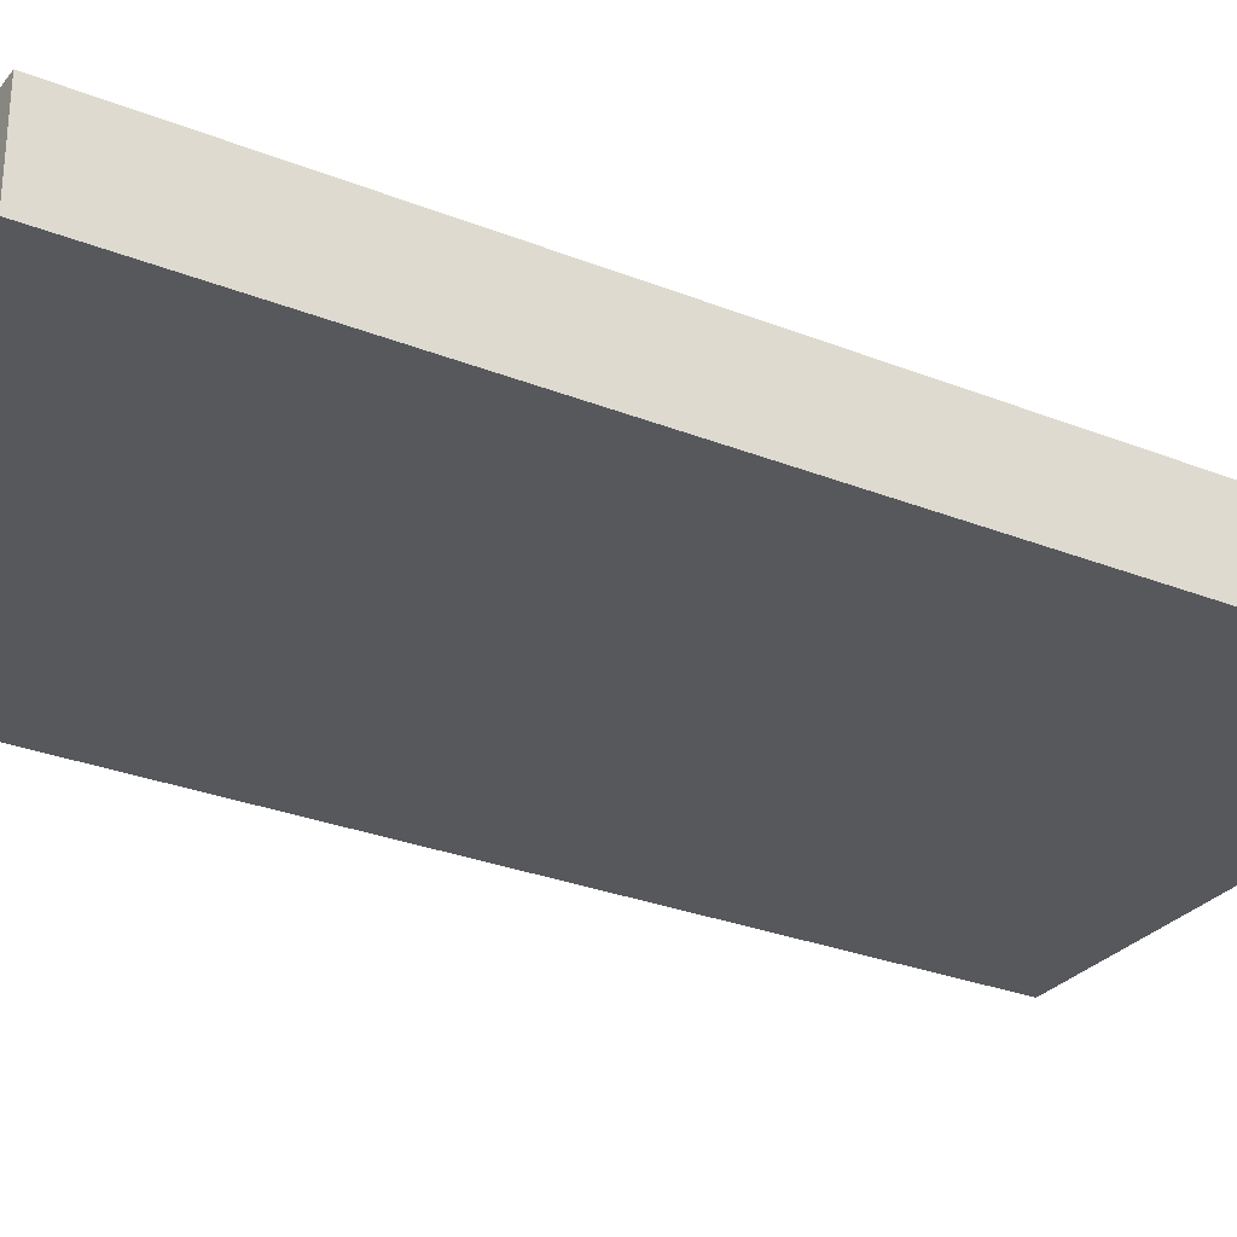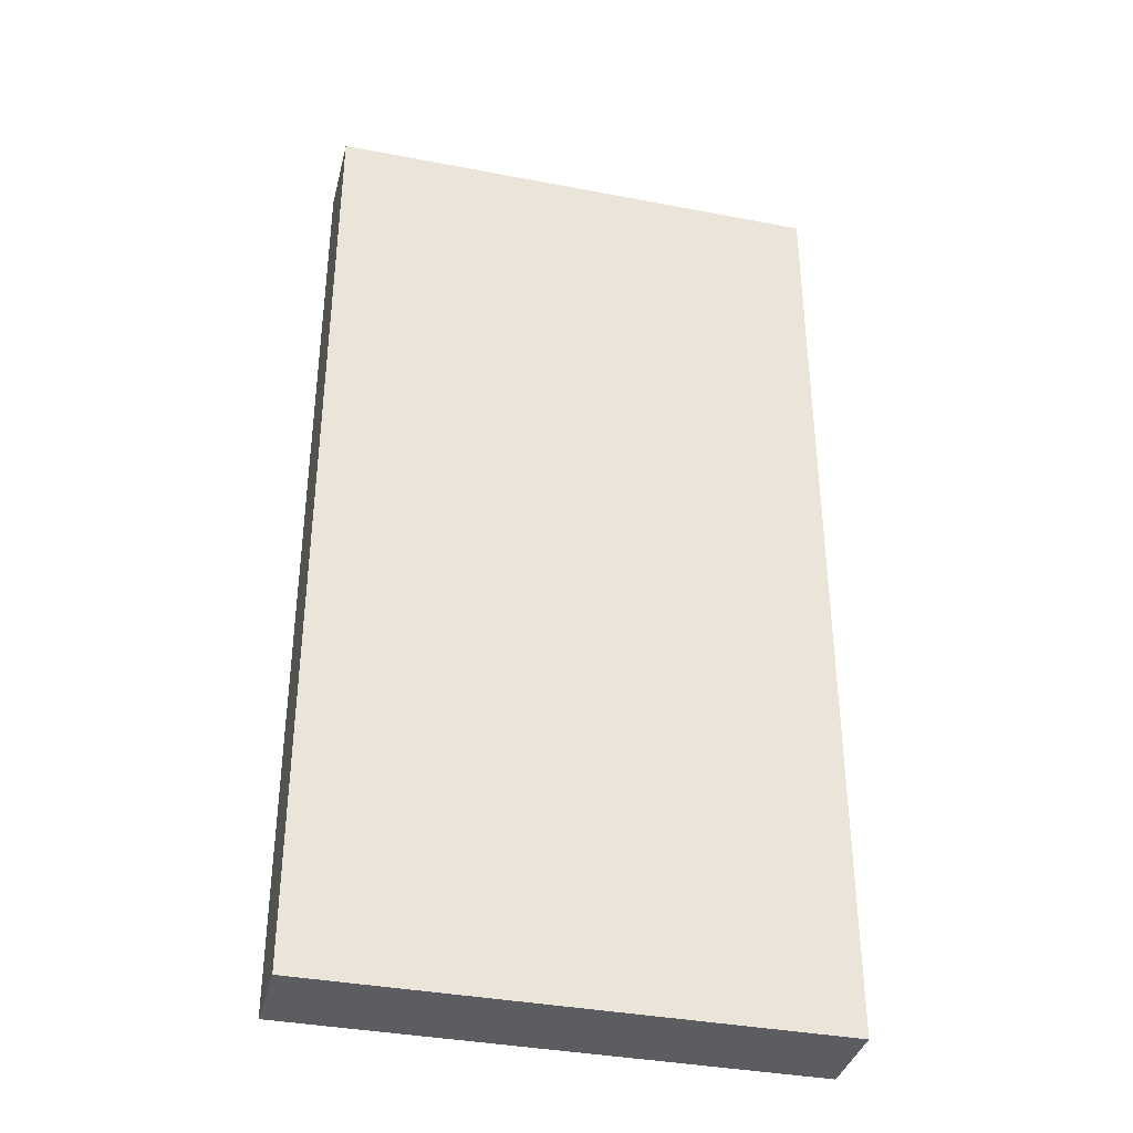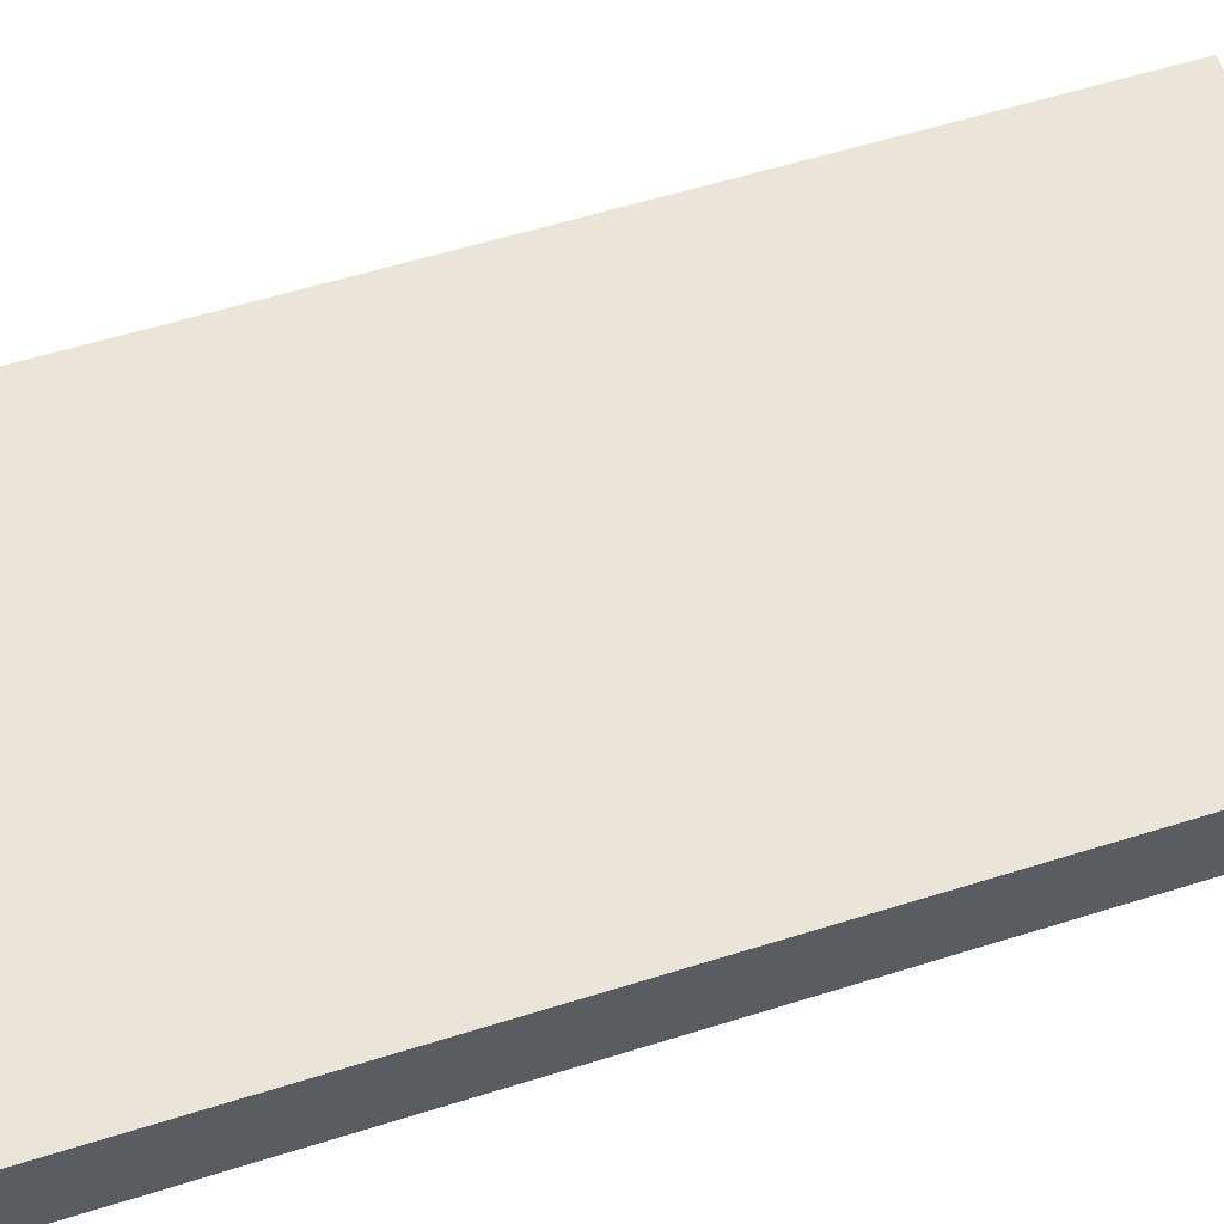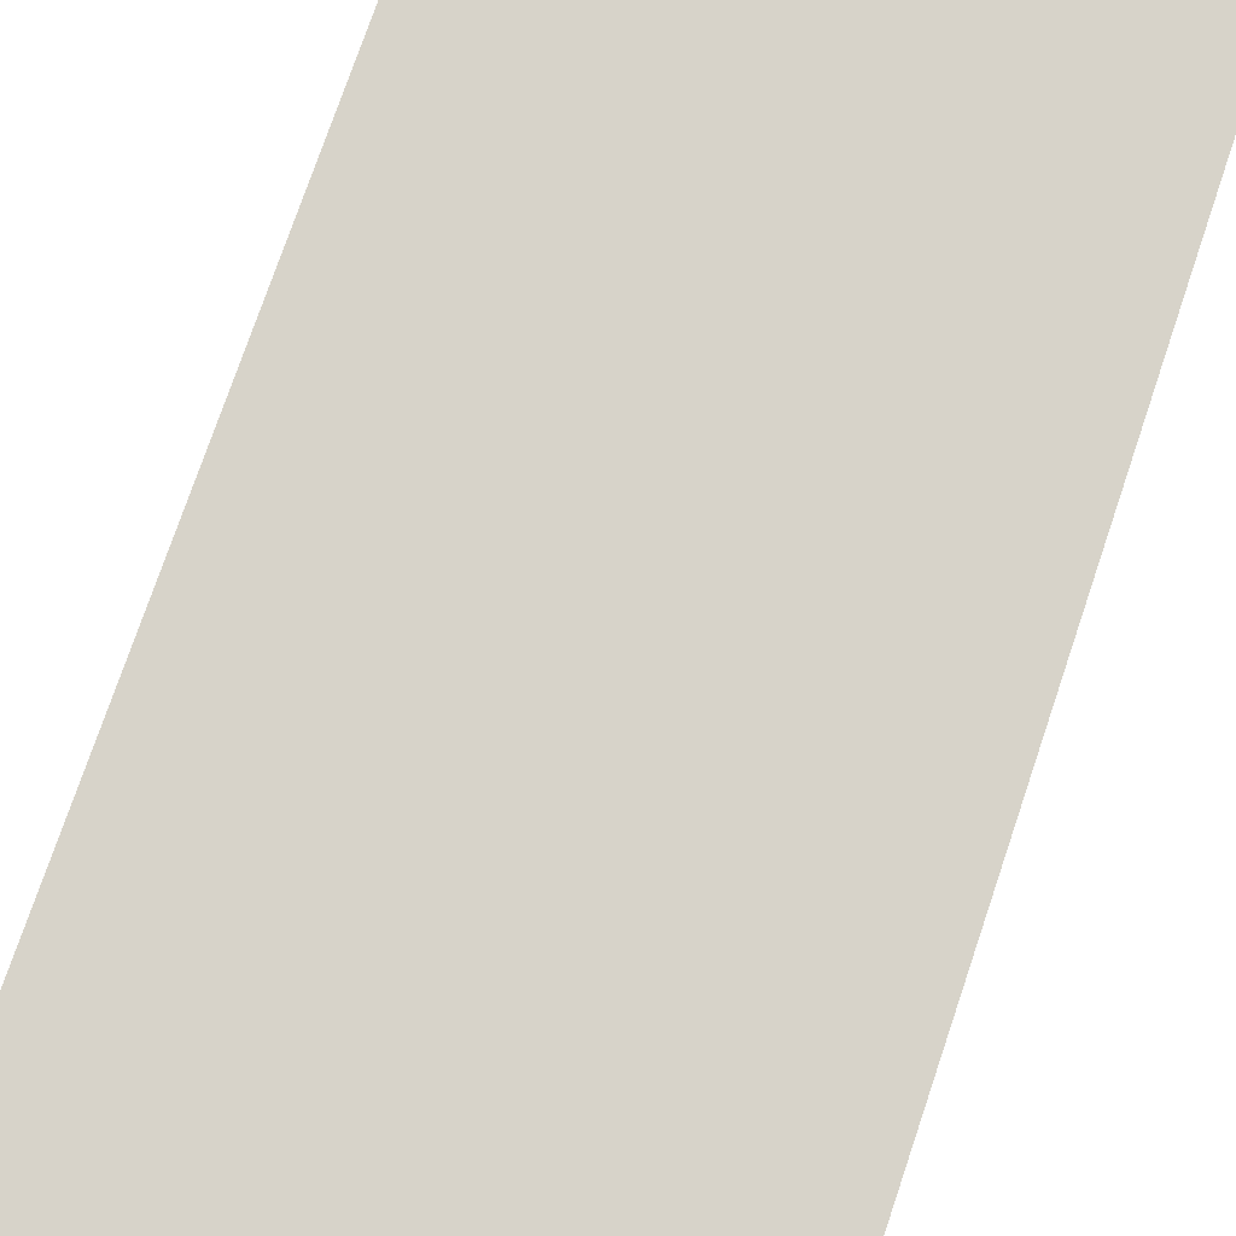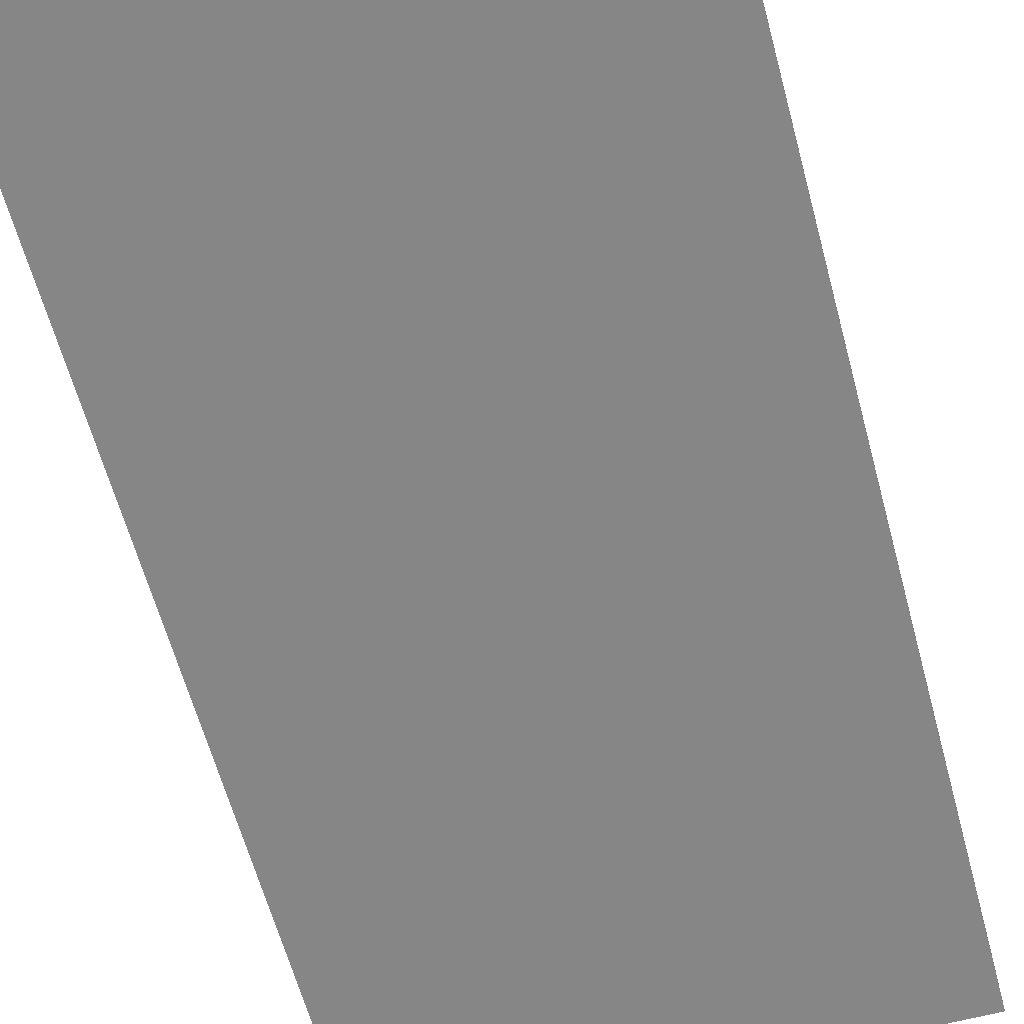
<metadata>
{"format":"obj","ext":"obj","renderer":"f3d","projection":"perspective","resolution":1024,"background":"white","views":[{"elev":-28.7,"azim":59.2,"up":"+Y"},{"elev":-36.9,"azim":-13.9,"up":"+Z"},{"elev":58.0,"azim":72.0,"up":"+Y"},{"elev":76.4,"azim":18.8,"up":"+Y"},{"elev":-62.1,"azim":15.1,"up":"+Y"}]}
</metadata>
<code>
o
v -6 0 -5.3
v -6 0 -7.6
v -6 0.2 -5.3
v -6 0.2 -7.6
v -4.8 0 -5.3
v -4.8 0 -7.6
v -4.8 0.1 -6.8
v -4.8 0.1 -7.1
v -4.8 0.2 -5.3
v -4.8 0.2 -6.8
v -4.8 0.2 -7.1
v -4.8 0.2 -7.6
v -6 0 -5.3
v -6 0.2 -5.3
v -4.8 0 -5.3
v -4.8 0.2 -5.3
v -6 0 -7.6
v -6 0.2 -7.6
v -4.8 0 -7.6
v -4.8 0.2 -7.6
v -6 0 -5.3
v -4.8 0 -5.3
v -5.6 0 -6.2
v -5.3 0 -6.2
v -5.6 0 -6.5
v -5.3 0 -6.5
v -5.2 0 -7.2
v -5.1 0 -7.2
v -5 0 -7.2
v -4.9 0 -7.2
v -5.2 0 -7.3
v -5.1 0 -7.3
v -5 0 -7.3
v -4.9 0 -7.3
v -5.2 0 -7.4
v -5.1 0 -7.4
v -5 0 -7.4
v -4.9 0 -7.4
v -5.2 0 -7.5
v -5.1 0 -7.5
v -5 0 -7.5
v -4.9 0 -7.5
v -6 0 -7.6
v -4.8 0 -7.6
v -6 0.2 -5.3
v -4.8 0.2 -5.3
v -5.9 0.2 -5.4
v -4.9 0.2 -5.4
v -5.8 0.2 -5.5
v -5.6 0.2 -5.5
v -5.5 0.2 -5.5
v -5.3 0.2 -5.5
v -5.2 0.2 -5.5
v -5 0.2 -5.5
v -5.8 0.2 -5.7
v -5.6 0.2 -5.7
v -5.5 0.2 -5.7
v -5.3 0.2 -5.7
v -5.2 0.2 -5.7
v -5 0.2 -5.7
v -5.8 0.2 -5.8
v -5.6 0.2 -5.8
v -5.5 0.2 -5.8
v -5.3 0.2 -5.8
v -5.2 0.2 -5.8
v -5 0.2 -5.8
v -5.8 0.2 -6
v -5.6 0.2 -6
v -5.5 0.2 -6
v -5.4 0.2 -6
v -5.3 0.2 -6
v -5.2 0.2 -6
v -5 0.2 -6
v -5.8 0.2 -6.1
v -5.6 0.2 -6.1
v -5.5 0.2 -6.1
v -5.4 0.2 -6.1
v -5.3 0.2 -6.1
v -5.2 0.2 -6.1
v -5 0.2 -6.1
v -5.8 0.2 -6.3
v -5.6 0.2 -6.3
v -5.5 0.2 -6.3
v -5.3 0.2 -6.3
v -5.2 0.2 -6.3
v -5 0.2 -6.3
v -5.8 0.2 -6.4
v -5.6 0.2 -6.4
v -5.5 0.2 -6.4
v -5.3 0.2 -6.4
v -5.2 0.2 -6.4
v -5 0.2 -6.4
v -5.8 0.2 -6.6
v -5.6 0.2 -6.6
v -5.5 0.2 -6.6
v -5.3 0.2 -6.6
v -5.2 0.2 -6.6
v -5 0.2 -6.6
v -5.1 0.2 -6.7
v -5 0.2 -6.7
v -5.8 0.2 -6.8
v -5.1 0.2 -6.8
v -4.9 0.2 -6.8
v -4.8 0.2 -6.8
v -4.9 0.2 -7.1
v -4.8 0.2 -7.1
v -5.6 0.2 -7.3
v -5.2 0.2 -7.3
v -5.8 0.2 -7.4
v -5.6 0.2 -7.4
v -5.2 0.2 -7.4
v -5 0.2 -7.4
v -5.9 0.2 -7.5
v -4.9 0.2 -7.5
v -6 0.2 -7.6
v -4.8 0.2 -7.6
f 3 2 1
f 4 2 3
f 5 6 7
f 7 6 8
f 5 7 9
f 7 8 10
f 9 7 10
f 8 6 11
f 10 8 11
f 11 6 12
f 15 14 13
f 16 14 15
f 17 18 19
f 19 18 20
f 23 22 21
f 24 22 23
f 25 23 21
f 25 24 23
f 26 22 24
f 26 24 25
f 27 26 25
f 27 22 26
f 28 22 27
f 29 22 28
f 30 22 29
f 31 27 25
f 31 28 27
f 32 29 28
f 32 28 31
f 33 30 29
f 33 29 32
f 34 22 30
f 34 30 33
f 35 33 32
f 35 32 31
f 35 34 33
f 35 31 25
f 36 34 35
f 37 34 36
f 38 22 34
f 38 34 37
f 39 35 25
f 39 36 35
f 40 37 36
f 40 36 39
f 41 38 37
f 41 37 40
f 42 22 38
f 42 38 41
f 43 25 21
f 43 39 25
f 43 42 41
f 43 40 39
f 43 41 40
f 44 22 42
f 44 42 43
f 45 46 47
f 47 46 48
f 47 48 49
f 49 48 50
f 50 48 51
f 51 48 52
f 52 48 53
f 53 48 54
f 47 49 55
f 49 50 55
f 50 51 56
f 55 50 56
f 51 52 57
f 56 51 57
f 52 53 58
f 57 52 58
f 53 54 59
f 58 53 59
f 54 48 60
f 59 54 60
f 58 59 61
f 57 58 61
f 59 60 61
f 56 57 61
f 55 56 61
f 47 55 61
f 61 60 62
f 62 60 63
f 63 60 64
f 64 60 65
f 60 48 66
f 65 60 66
f 47 61 67
f 61 62 67
f 62 63 68
f 67 62 68
f 63 64 69
f 68 63 69
f 69 64 70
f 64 65 71
f 70 64 71
f 65 66 72
f 71 65 72
f 66 48 73
f 72 66 73
f 69 70 74
f 47 67 74
f 67 68 74
f 68 69 74
f 74 70 75
f 75 70 76
f 71 72 77
f 76 70 77
f 70 71 77
f 72 73 77
f 77 73 78
f 78 73 79
f 73 48 80
f 79 73 80
f 74 75 81
f 47 74 81
f 75 76 82
f 81 75 82
f 76 77 83
f 82 76 83
f 77 78 83
f 78 79 84
f 83 78 84
f 79 80 85
f 84 79 85
f 80 48 86
f 85 80 86
f 82 83 87
f 47 81 87
f 85 86 87
f 81 82 87
f 83 84 87
f 84 85 87
f 87 86 88
f 88 86 89
f 89 86 90
f 90 86 91
f 86 48 92
f 91 86 92
f 47 87 93
f 87 88 93
f 88 89 94
f 93 88 94
f 89 90 95
f 94 89 95
f 90 91 96
f 95 90 96
f 91 92 97
f 96 91 97
f 92 48 98
f 97 92 98
f 94 95 99
f 96 97 99
f 97 98 99
f 93 94 99
f 95 96 99
f 98 48 100
f 99 98 100
f 93 99 101
f 47 93 101
f 99 100 102
f 101 99 102
f 48 46 103
f 100 48 103
f 103 46 104
f 100 103 105
f 103 104 105
f 105 104 106
f 101 102 107
f 107 102 108
f 47 101 109
f 101 107 109
f 107 108 110
f 109 107 110
f 108 102 111
f 110 108 111
f 102 100 112
f 111 102 112
f 100 105 112
f 45 47 113
f 110 111 113
f 111 112 113
f 109 110 113
f 47 109 113
f 112 105 114
f 113 112 114
f 105 106 114
f 45 113 115
f 113 114 115
f 114 106 116
f 115 114 116

</code>
